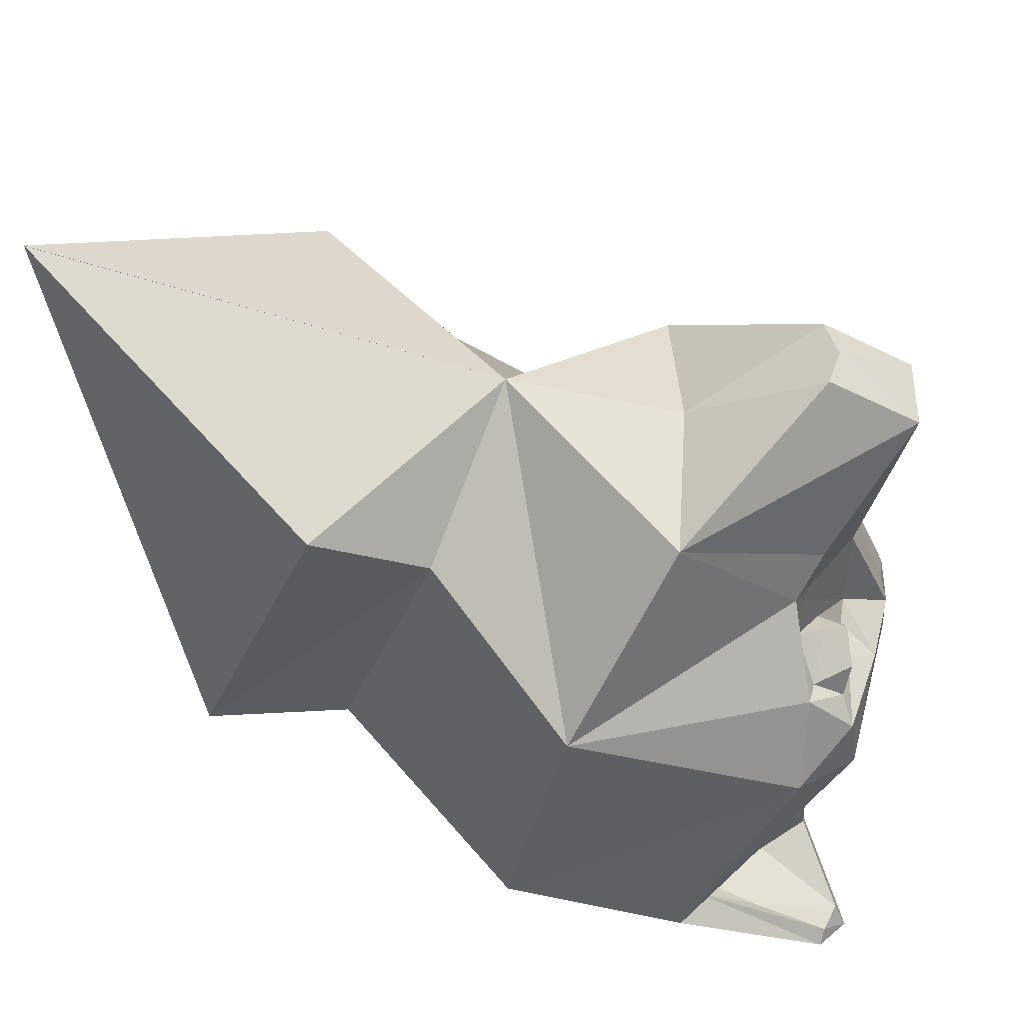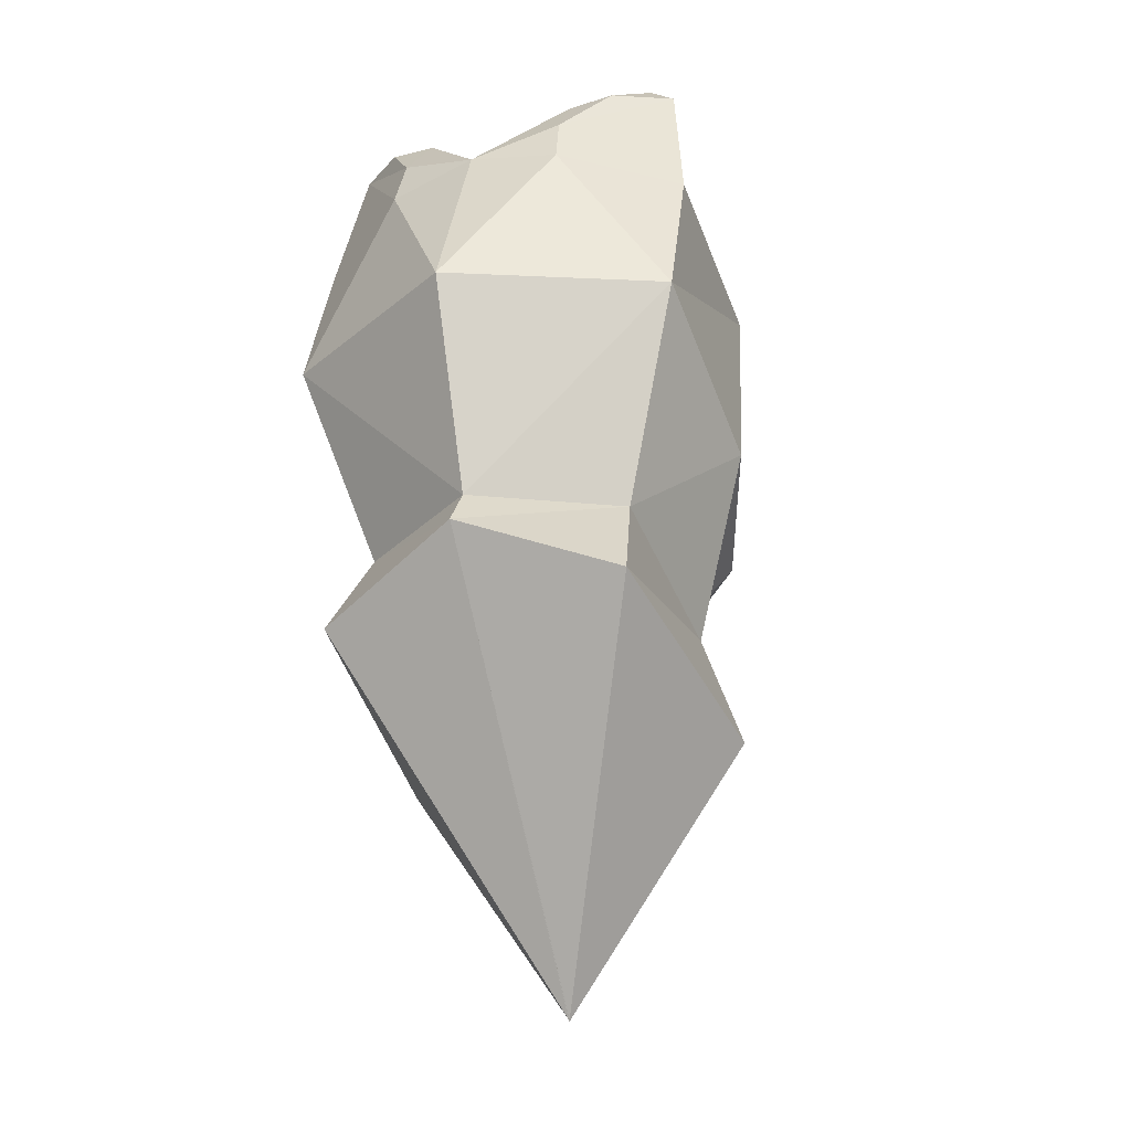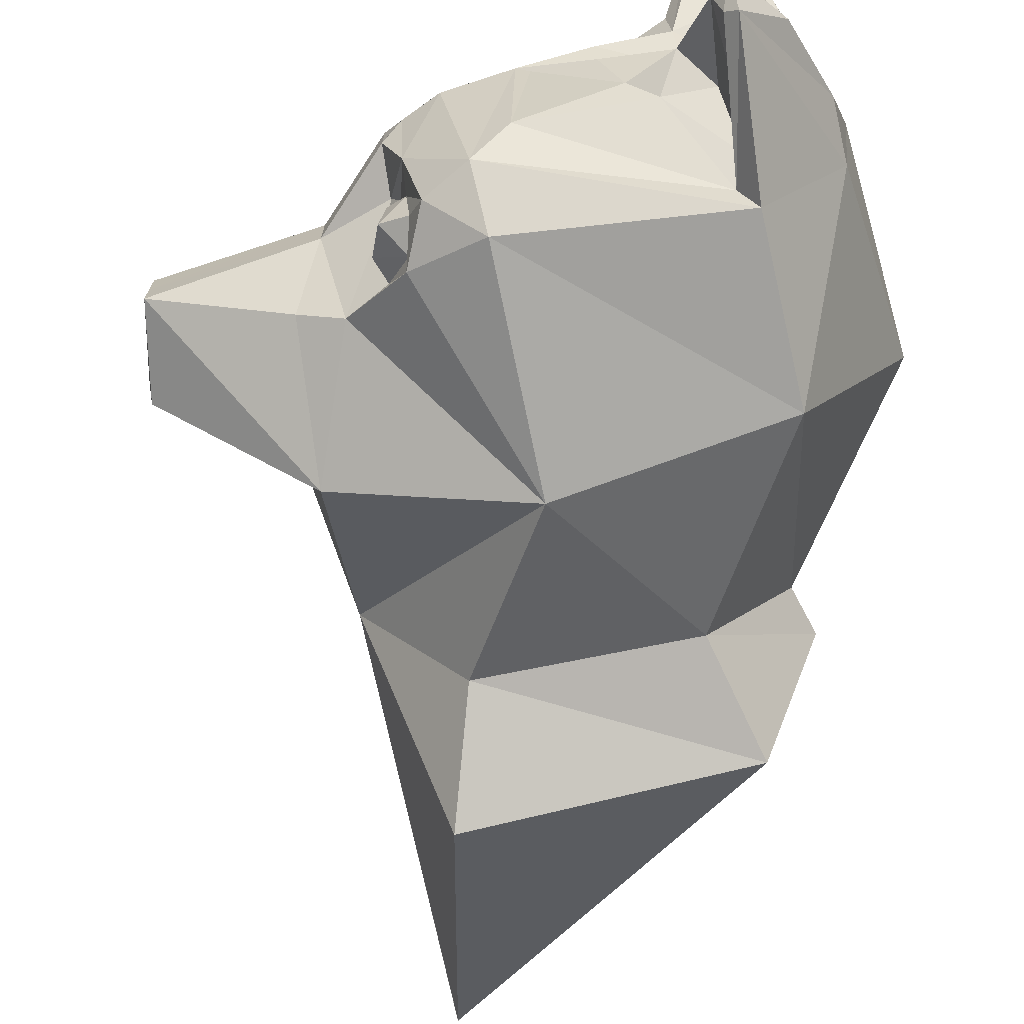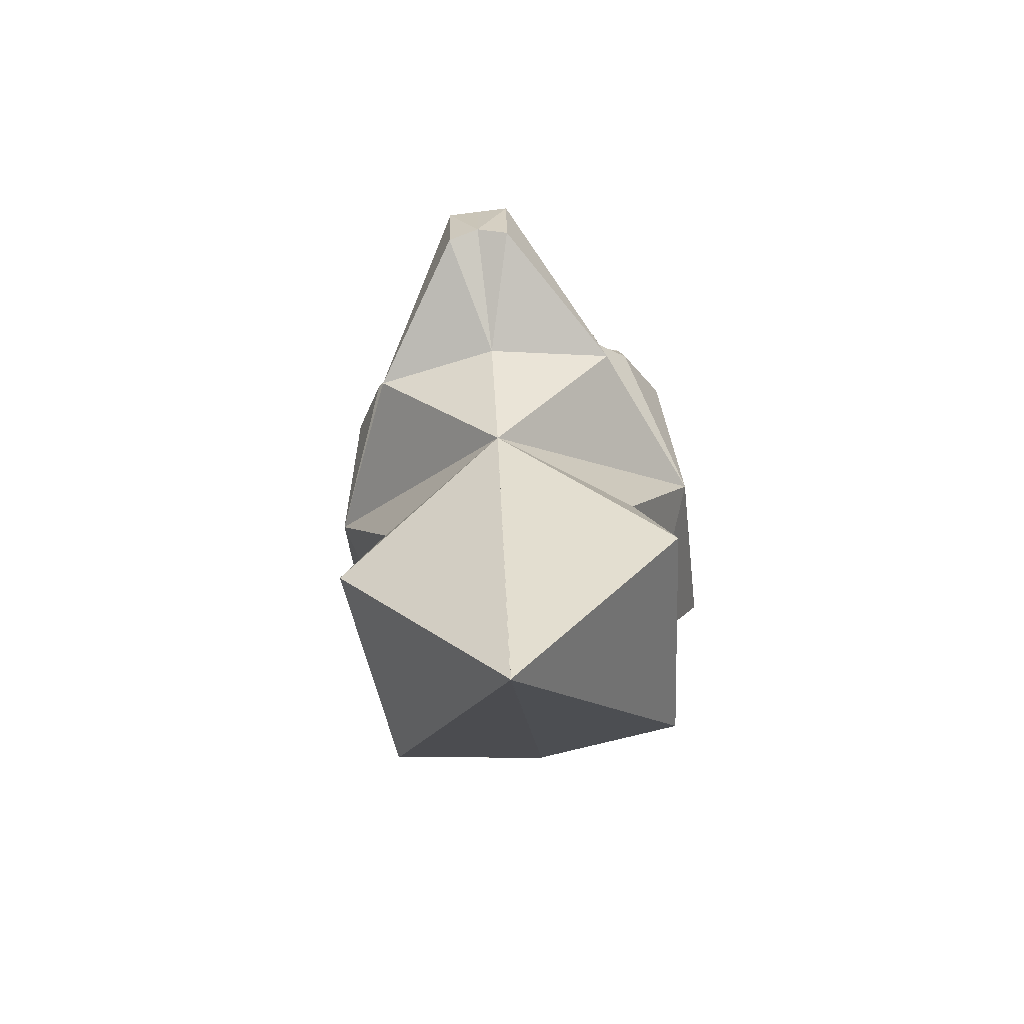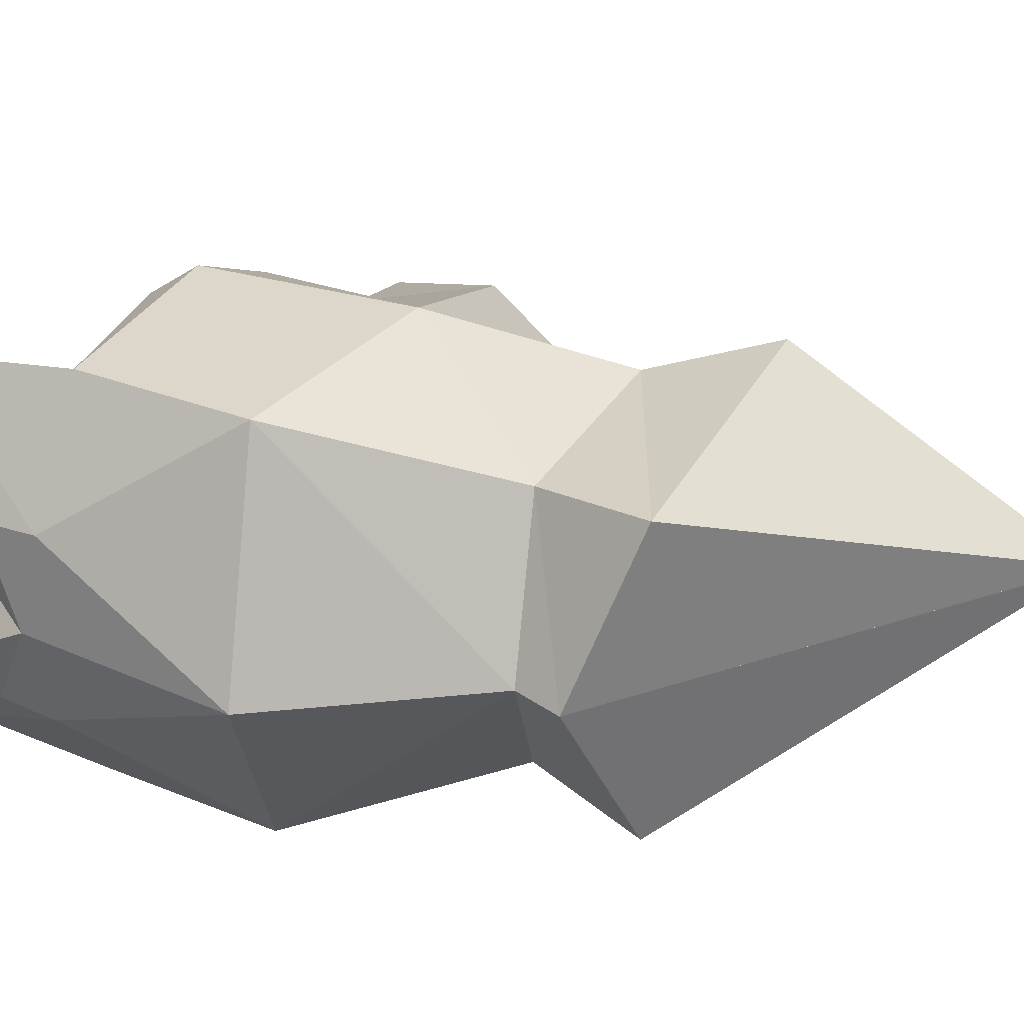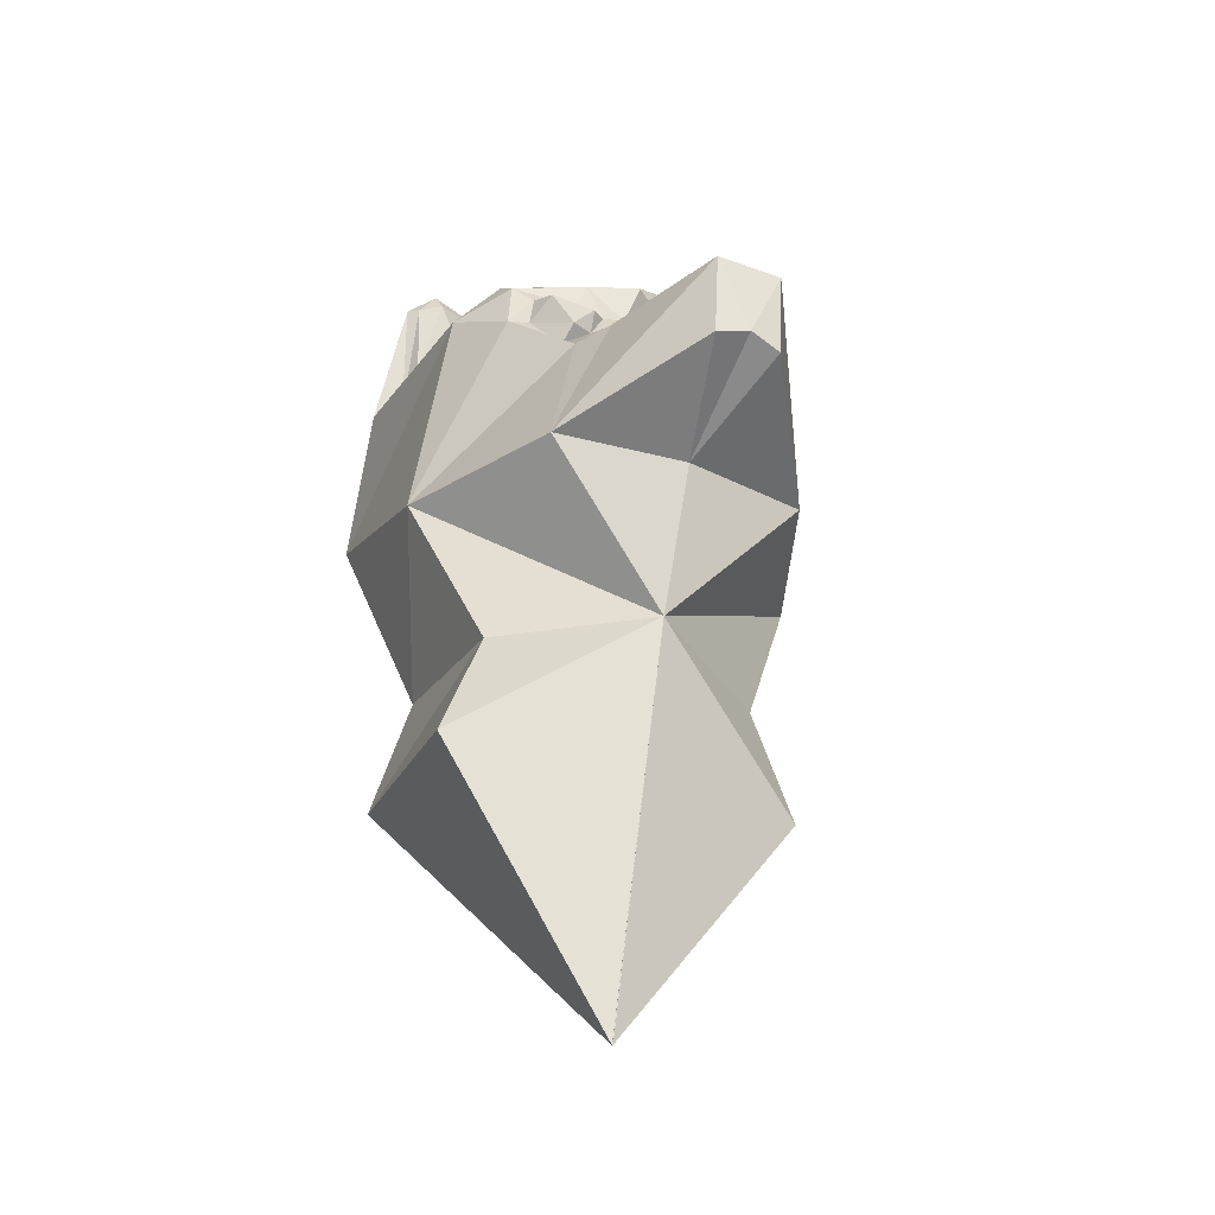
<metadata>
{"format":"obj","ext":"obj","renderer":"f3d","projection":"perspective","resolution":1024,"background":"white","views":[{"elev":-41.9,"azim":51.9,"up":"+Z"},{"elev":-29.1,"azim":-66.7,"up":"+Y"},{"elev":-72.3,"azim":175.4,"up":"+Z"},{"elev":-70.2,"azim":97.2,"up":"+Y"},{"elev":33.8,"azim":-79.2,"up":"+Z"},{"elev":-39.7,"azim":65.5,"up":"+Y"}]}
</metadata>
<code>
o Cube
v 0.1028 1.48 1.03
v 0.03056 -0.5927 0.7457
v -1 1.705 1.098
v -1 -0.2947 0.7457
v 0.5206 1.755 0.000797
v -1.271 0.8529 1.109
v -0.2259 0.3713 1.109
v 1.608 0.8946 0.1795
v 0.2061 1.754 0.7995
v -0.5773 2.044 0.5873
v -0.6604 2.208 0.2685
v -0.8351 2.484 0.9933
v -1.082 2.404 0.4428
v -0.7871 2.621 0.8377
v 0.6887 0.9683 0.5545
v 0.3598 1.891 0.000797
v -0.3129 2.123 0.1932
v -1.556 0.8529 0.5545
v -0.7087 2.088 -0.005127
v -0.4311 2.07 0.4551
v 0.8395 1.223 0.1414
v 0.7439 0.2217 0.7038
v -1.41 1.801 0.5
v -1.321 2.088 0.4788
v 0.9135 0.9423 0.447
v 1.553 0.4079 0.1795
v 1.609 0.8934 -0.000972
v 0.04368 -1.243 0.97
v -1.322 -0.8371 0.8481
v -0.06175 -2.678 -0.002082
v -1.068 2.426 0.7002
v -0.8173 2.106 0.5845
v -0.9329 1.874 0.8427
v -0.9043 1.742 0.9593
v 0.04218 1.885 0.5873
v -0.6349 2.236 0.4631
v -0.7776 2.464 0.9384
v -0.03193 2.028 0.0641
v -0.7292 2.509 0.8105
v -0.8784 2.091 0.8896
v 0.4901 1.456 0.3025
v 0.393 1.568 0.8039
v 0.4348 1.259 0.8378
v 0.5118 1.137 0.5521
v 0.4419 1.474 0.6922
v 0.4309 1.3 0.7112
v 0.5478 1.435 0.3785
v 0.593 1.238 0.5185
v 0.5741 1.414 0.6402
v 0.5371 1.257 0.3964
v 0.466 1.509 0.4664
v 0.4973 1.66 0.4019
v 0.5386 1.437 0.1982
v 0.5967 1.669 0.126
v 0.5966 1.652 0.000797
v 0.8395 1.223 -0.01607
v 0.1028 1.48 -1.03
v 0.03056 -0.5927 -0.7457
v -1 1.705 -1.098
v -1 -0.2947 -0.7457
v -1.452 -0.2947 0
v 0.5206 1.755 -0.000797
v -1.452 1.896 0
v 0.557 -0.5927 0
v -1.271 0.8529 -1.109
v -0.2259 0.3713 -1.109
v 1.608 0.8946 -0.1795
v -1.841 0.8529 0
v 0.2061 1.754 -0.7995
v -0.5773 2.044 -0.5873
v 0.0345 2.026 0
v -0.6604 2.208 -0.2685
v -0.8351 2.484 -0.9933
v -1.082 2.404 -0.4428
v -0.7871 2.621 -0.8377
v 0.6887 0.9683 -0.5545
v 0.3598 1.891 -0.000797
v -0.3129 2.123 -0.1932
v -1.556 0.8529 -0.5545
v -0.7087 2.088 0.005127
v -0.4311 2.07 -0.4551
v 0.8395 1.223 -0.1414
v 0.7439 0.2217 -0.7038
v -1.41 1.801 -0.5
v -1.321 2.088 -0.4788
v 0.9135 0.9423 -0.447
v 1.553 0.4079 -0.1795
v 0.8802 0.1693 0
v 1.609 0.8934 0.000972
v 1.588 0.4552 0
v 0.04368 -1.243 -0.97
v -1.322 -0.8371 -0.8481
v -1.593 -0.5135 0
v -0.06175 -2.678 0.002082
v -1.068 2.426 -0.7002
v -0.8173 2.106 -0.5845
v -0.9329 1.874 -0.8427
v -0.9043 1.742 -0.9593
v 0.04218 1.885 -0.5873
v -0.6349 2.236 -0.4631
v -0.7776 2.464 -0.9384
v -0.03193 2.028 -0.0641
v -0.7292 2.509 -0.8105
v -0.8784 2.091 -0.8896
v 0.4901 1.456 -0.3025
v 0.393 1.568 -0.8039
v 0.4348 1.259 -0.8378
v 0.5118 1.137 -0.5521
v 0.4419 1.474 -0.6922
v 0.4309 1.3 -0.7112
v 0.5478 1.435 -0.3785
v 0.593 1.238 -0.5185
v 0.5741 1.414 -0.6402
v 0.5371 1.257 -0.3964
v 0.466 1.509 -0.4664
v 0.4973 1.66 -0.4019
v 0.5386 1.437 -0.1982
v 0.5967 1.669 -0.126
v 0.5966 1.652 -0.000797
v 0.8395 1.223 0.01607
f 3 1 9
f 1 42 9
f 61 30 93
f 17 11 20
f 34 10 33
f 6 61 4
f 64 7 2
f 7 4 2
f 4 93 29
f 63 11 19
f 35 71 38
f 18 61 6
f 7 64 22
f 7 6 4
f 11 13 14
f 71 9 16
f 24 12 31
f 12 34 37
f 12 14 31
f 63 24 13
f 13 11 63
f 7 22 15
f 11 17 19
f 17 71 19
f 17 38 71
f 15 25 21
f 15 22 25
f 63 68 23
f 68 18 23
f 18 6 23
f 3 23 6
f 12 23 3
f 12 24 23
f 63 23 24
f 21 25 8
f 22 8 25
f 22 88 26
f 22 26 8
f 88 22 64
f 8 27 21
f 88 90 26
f 26 90 8
f 27 8 90
f 30 29 93
f 30 28 29
f 64 28 30
f 2 29 28
f 64 2 28
f 2 4 29
f 31 13 24
f 31 14 13
f 35 20 10
f 9 34 3
f 39 37 14
f 12 37 14
f 14 39 11
f 36 11 39
f 20 11 36
f 39 68 32
f 39 32 36
f 32 10 36
f 10 20 36
f 33 10 32
f 39 40 37
f 40 32 39
f 32 40 33
f 34 40 37
f 34 33 40
f 42 51 52
f 1 43 42
f 61 64 30
f 34 35 10
f 4 61 93
f 35 9 71
f 18 68 61
f 12 3 34
f 17 20 38
f 35 38 20
f 9 35 34
f 34 23 40
f 53 41 50
f 15 43 7
f 1 7 43
f 43 44 46
f 6 1 3
f 6 7 1
f 43 45 42
f 45 46 49
f 49 47 51
f 48 49 46
f 47 41 51
f 48 50 47
f 44 48 46
f 44 50 48
f 47 50 41
f 49 48 47
f 53 15 21
f 45 49 51
f 43 15 44
f 42 45 51
f 43 46 45
f 52 51 41
f 44 15 50
f 15 53 50
f 53 21 54
f 53 52 41
f 53 54 52
f 54 5 52
f 5 16 52
f 16 9 52
f 42 52 9
f 54 55 5
f 54 21 55
f 27 56 21
f 55 21 56
f 59 69 57
f 57 69 106
f 61 93 94
f 78 81 72
f 98 97 70
f 65 60 61
f 64 58 66
f 66 58 60
f 60 92 93
f 63 80 72
f 99 102 71
f 79 65 61
f 66 83 64
f 66 60 65
f 72 75 74
f 71 77 69
f 85 95 73
f 73 101 98
f 73 95 75
f 63 74 85
f 74 63 72
f 66 76 83
f 72 80 78
f 78 80 71
f 78 71 102
f 76 82 86
f 76 86 83
f 63 84 68
f 68 84 79
f 79 84 65
f 59 65 84
f 73 59 84
f 73 84 85
f 63 85 84
f 82 67 86
f 83 86 67
f 83 87 88
f 83 67 87
f 88 64 83
f 67 82 89
f 88 87 90
f 87 67 90
f 89 90 67
f 94 93 92
f 94 92 91
f 64 94 91
f 58 91 92
f 64 91 58
f 58 92 60
f 95 85 74
f 95 74 75
f 99 70 81
f 69 59 98
f 103 75 101
f 73 75 101
f 75 72 103
f 100 103 72
f 81 100 72
f 103 96 68
f 103 100 96
f 96 100 70
f 70 100 81
f 97 96 70
f 103 101 104
f 104 103 96
f 96 97 104
f 98 101 104
f 98 104 97
f 106 116 115
f 57 106 107
f 61 94 64
f 98 70 99
f 60 93 61
f 99 71 69
f 79 61 68
f 73 98 59
f 78 102 81
f 99 81 102
f 69 98 99
f 98 104 84
f 117 114 105
f 76 66 107
f 57 107 66
f 107 110 108
f 65 59 57
f 65 57 66
f 107 106 109
f 109 113 110
f 113 115 111
f 112 110 113
f 111 115 105
f 112 111 114
f 108 110 112
f 108 112 114
f 111 105 114
f 113 111 112
f 117 82 76
f 109 115 113
f 107 108 76
f 106 115 109
f 107 109 110
f 116 105 115
f 108 114 76
f 76 114 117
f 117 118 82
f 117 105 116
f 117 116 118
f 118 116 62
f 62 116 77
f 77 116 69
f 106 69 116
f 118 62 119
f 118 119 82
f 89 82 120
f 119 120 82

</code>
